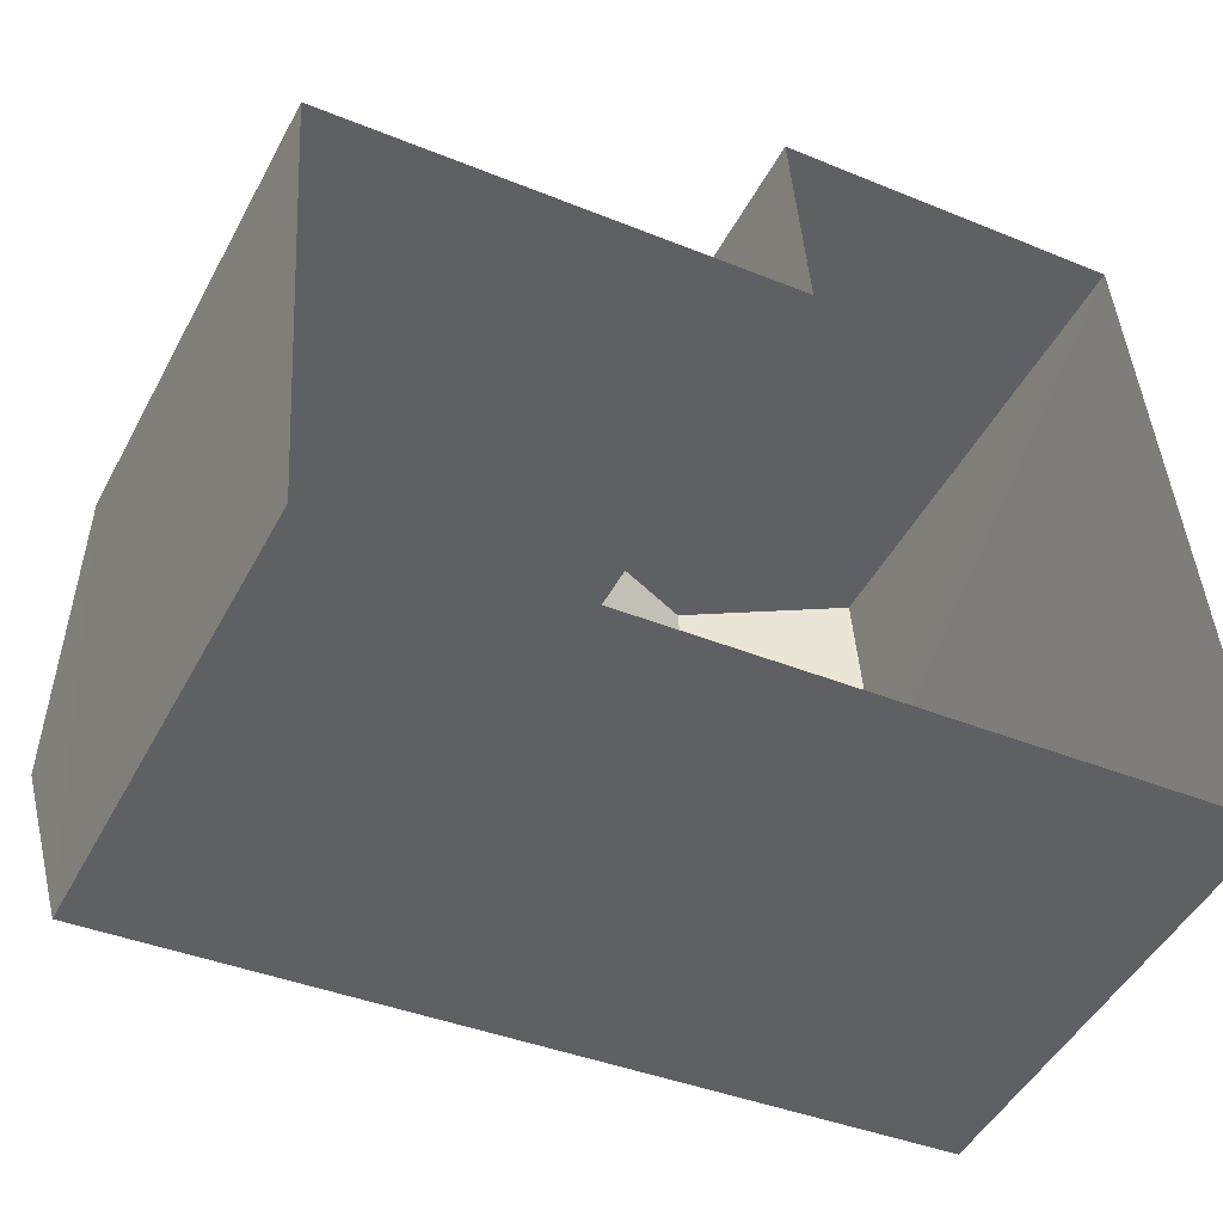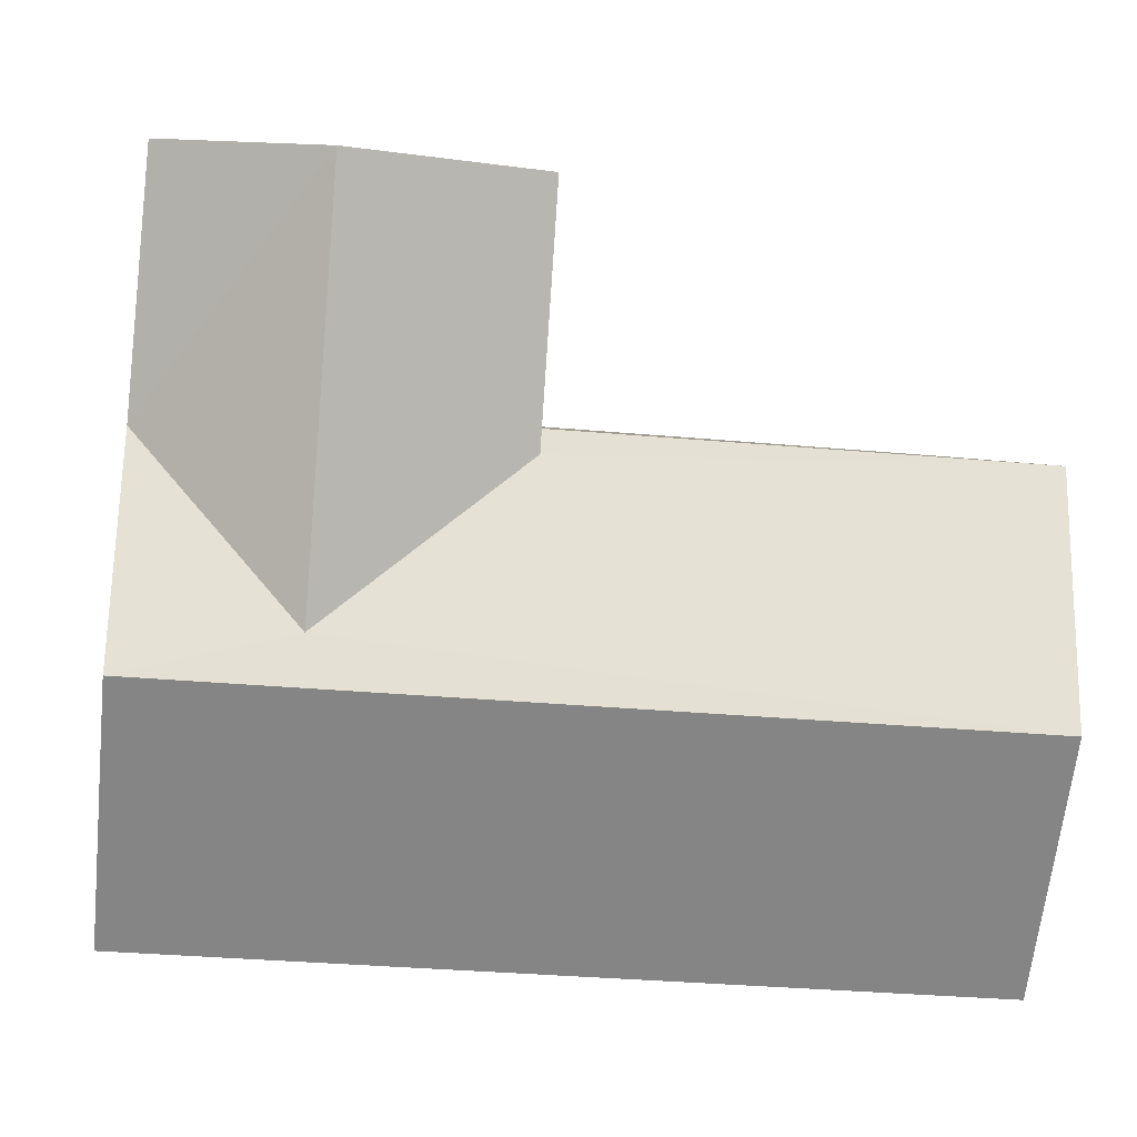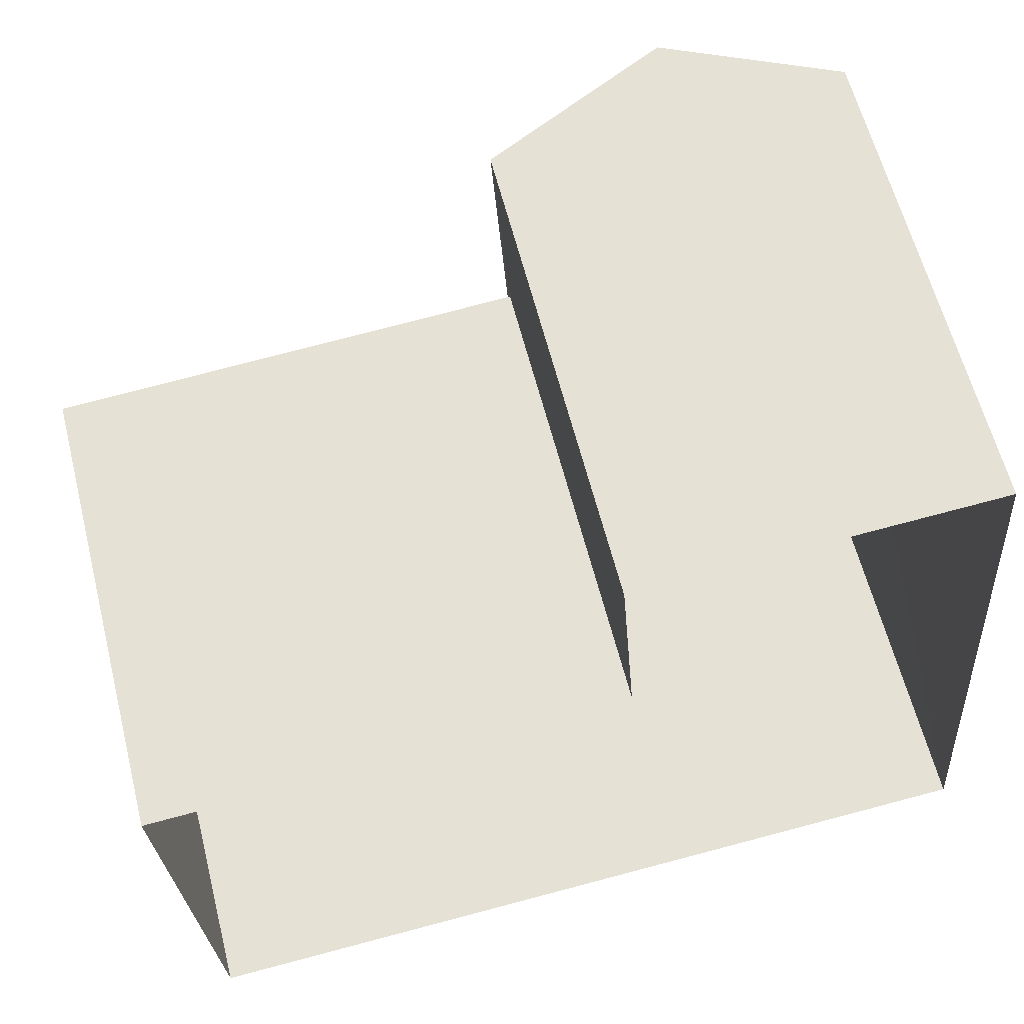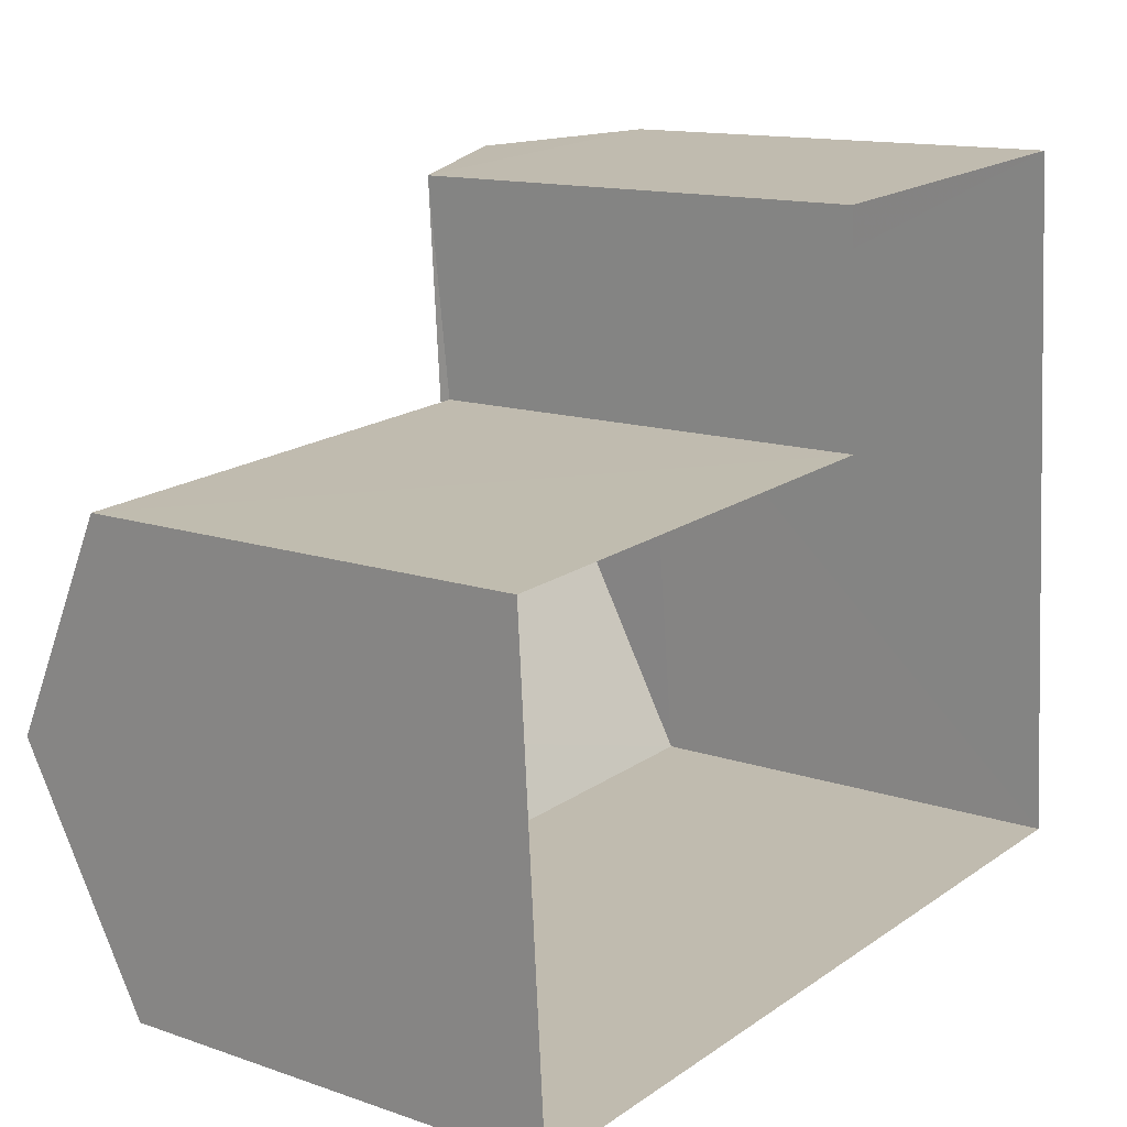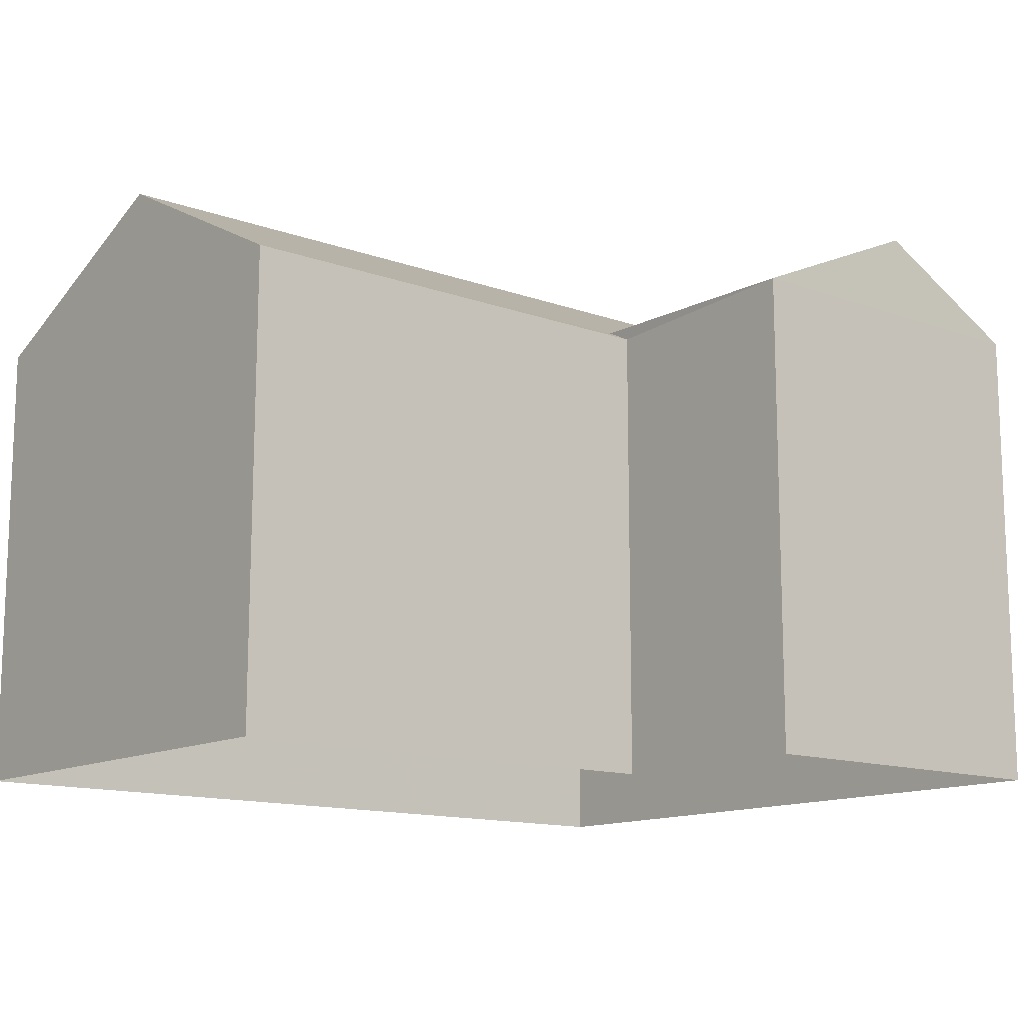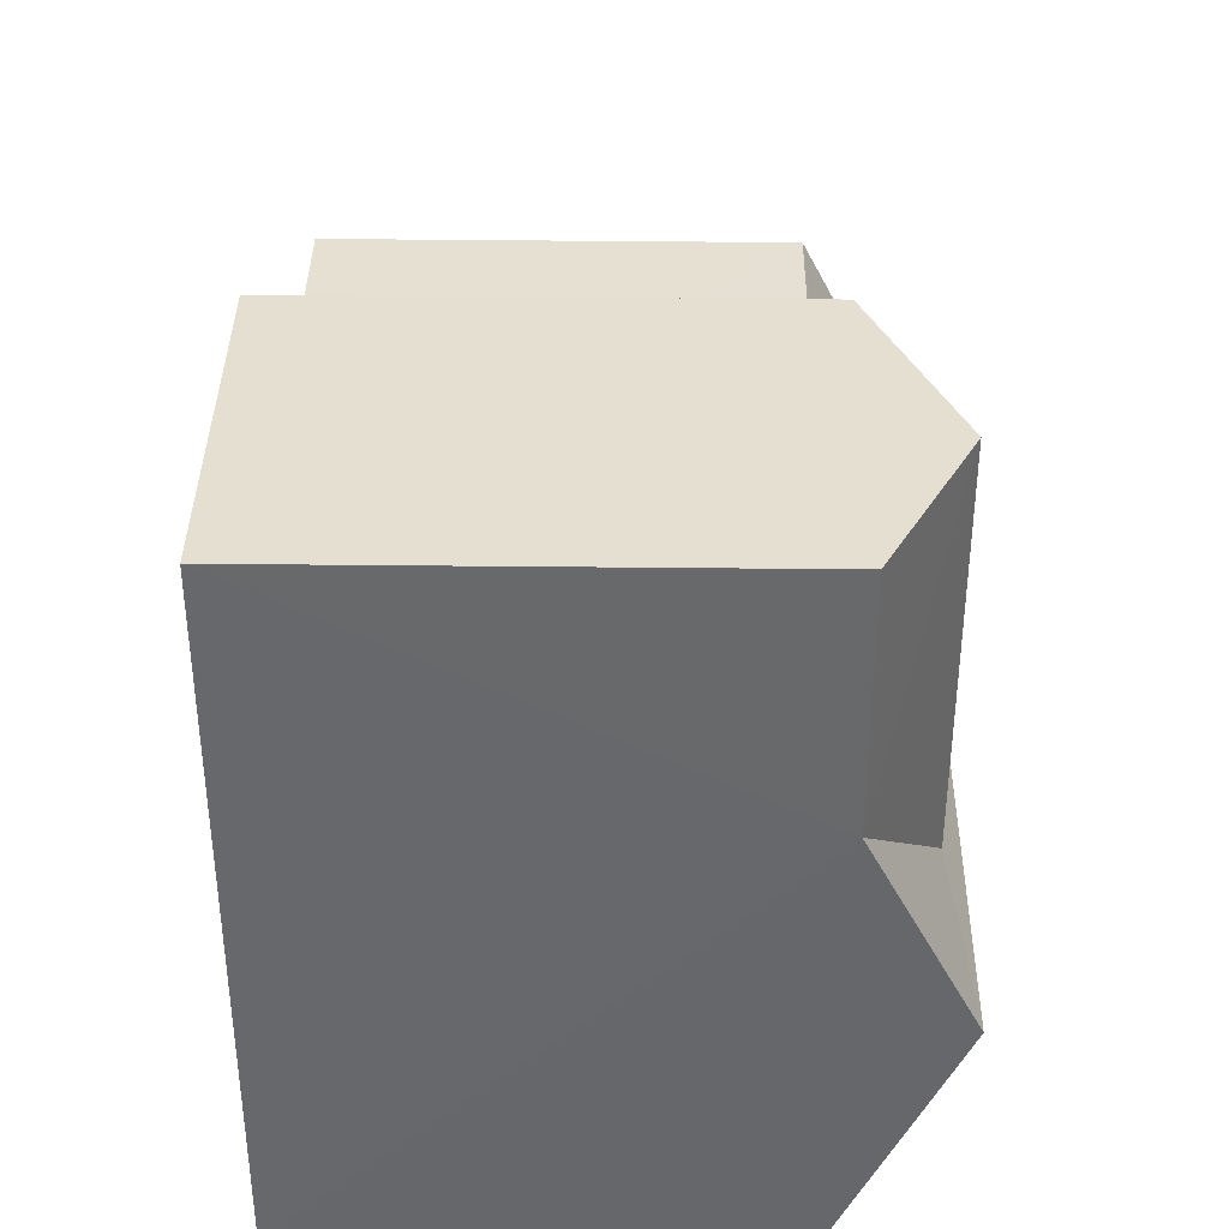
<metadata>
{"format":"obj","ext":"obj","renderer":"f3d","projection":"perspective","resolution":1024,"background":"white","views":[{"elev":-47.9,"azim":153.0,"up":"+Y"},{"elev":3.6,"azim":-4.9,"up":"+Y"},{"elev":61.0,"azim":165.9,"up":"+Y"},{"elev":13.3,"azim":127.9,"up":"+Y"},{"elev":-13.1,"azim":136.2,"up":"+Z"},{"elev":41.8,"azim":-89.3,"up":"+Y"}]}
</metadata>
<code>
v -3.728e+05 -1.054e+05 23.87
v -3.728e+05 -1.054e+05 23.88
v -3.728e+05 -1.054e+05 23.87
v -3.728e+05 -1.054e+05 23.87
v -3.728e+05 -1.054e+05 23.88
v -3.728e+05 -1.054e+05 23.87
v -3.728e+05 -1.054e+05 31.57
v -3.728e+05 -1.054e+05 30.02
v -3.728e+05 -1.054e+05 30.02
v -3.728e+05 -1.054e+05 31.57
v -3.728e+05 -1.054e+05 30.18
v -3.728e+05 -1.054e+05 30.17
v -3.728e+05 -1.054e+05 31.26
v -3.728e+05 -1.054e+05 31.27
v -3.728e+05 -1.054e+05 30.18
v -3.728e+05 -1.054e+05 30.17
v -3.728e+05 -1.054e+05 30.02
v -3.728e+05 -1.054e+05 30.02
f 1 2 3
f 3 4 1
f 5 2 1
f 6 5 1
f 7 8 9
f 7 10 8
f 11 12 13
f 14 11 13
f 15 13 16
f 15 14 13
f 11 17 18
f 17 11 7
f 15 10 14
f 10 7 14
f 7 11 14
f 9 2 5
f 9 8 2
f 4 3 12
f 12 16 13
f 12 3 16
f 5 6 9
f 9 17 7
f 9 6 17
f 10 15 8
f 16 3 15
f 8 15 2
f 15 3 2
f 18 4 12
f 12 11 18
f 1 4 18
f 1 17 6
f 1 18 17

</code>
